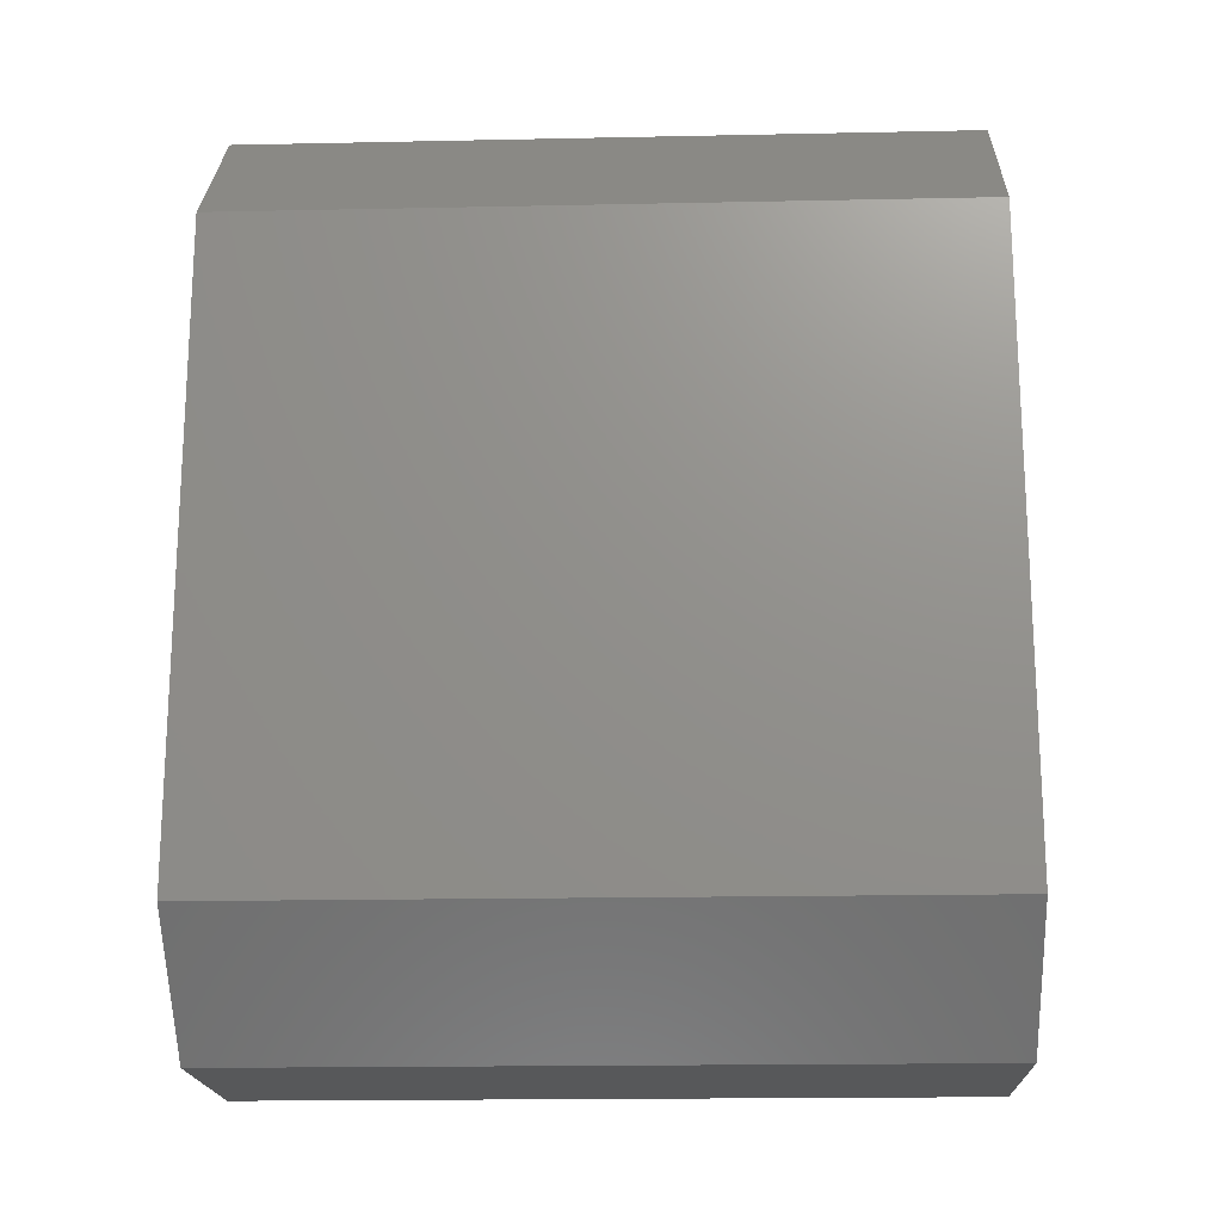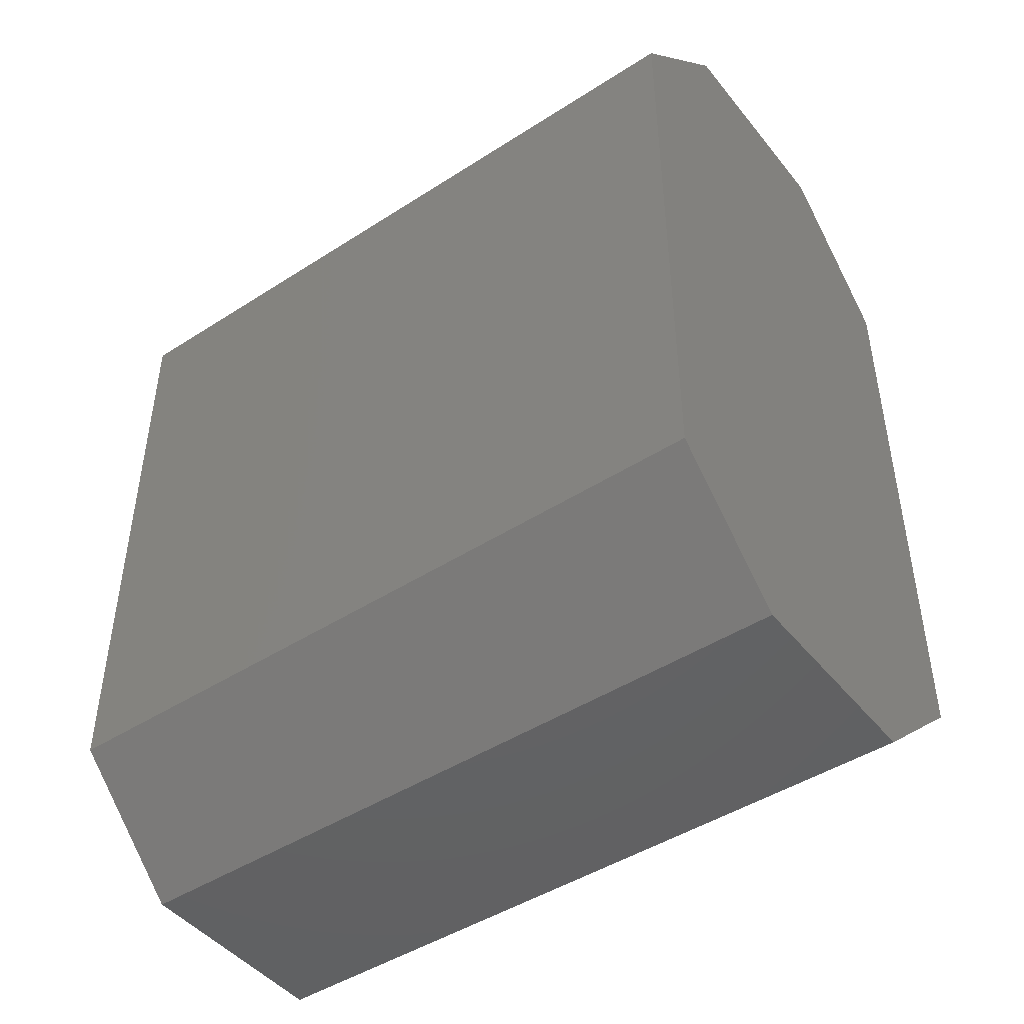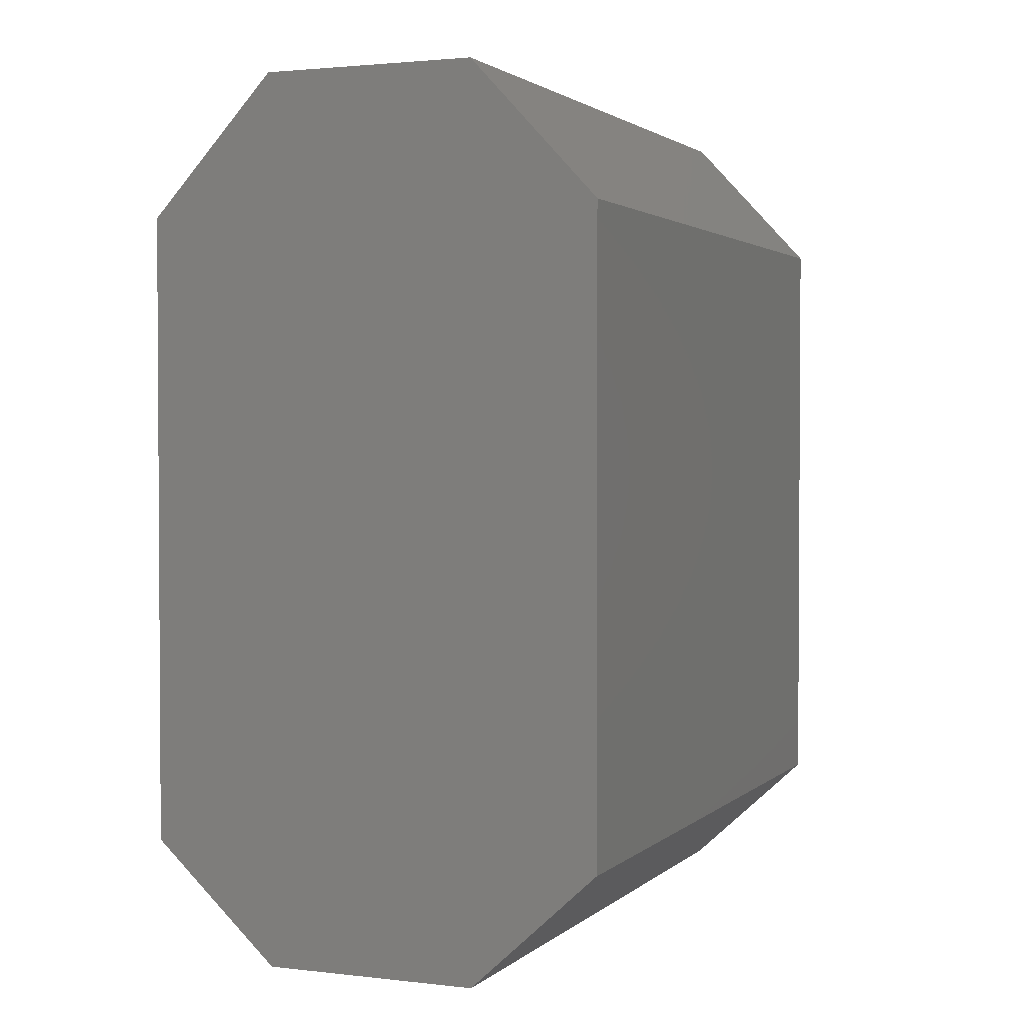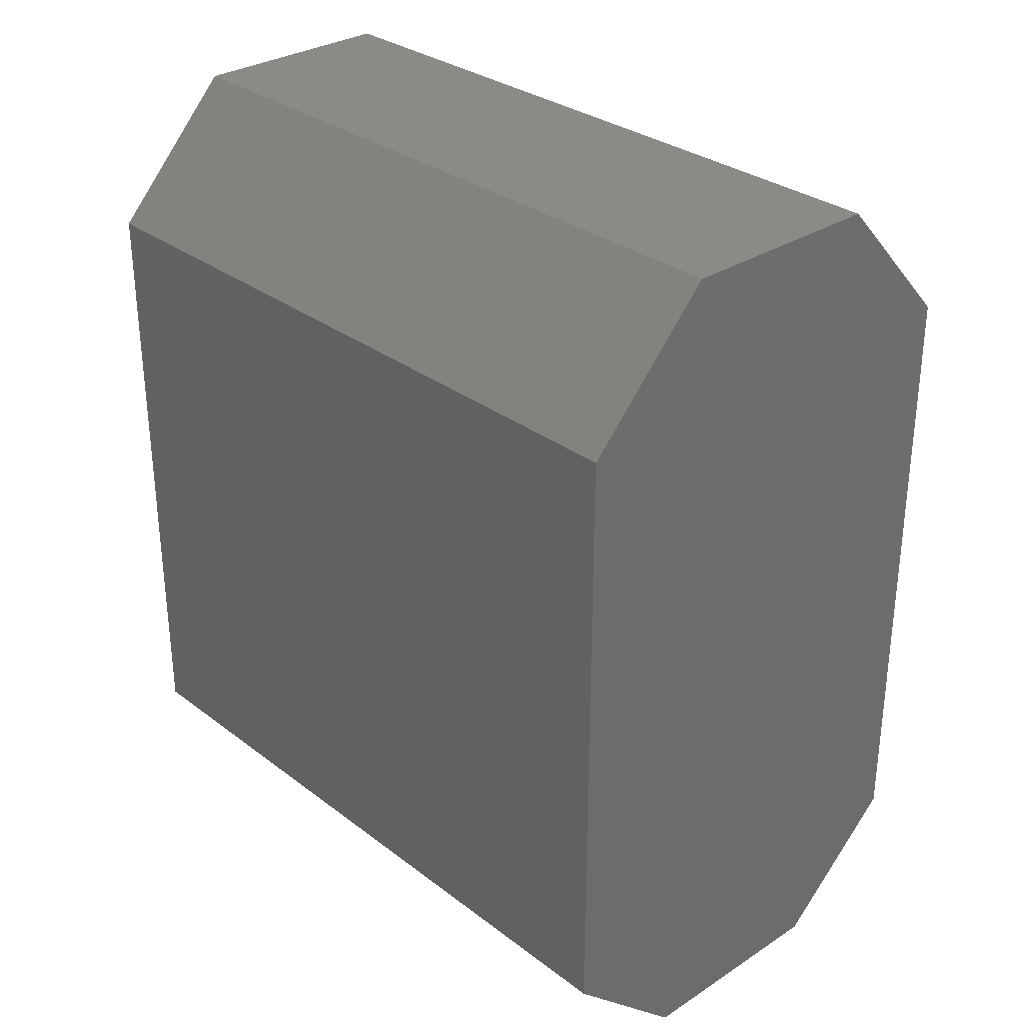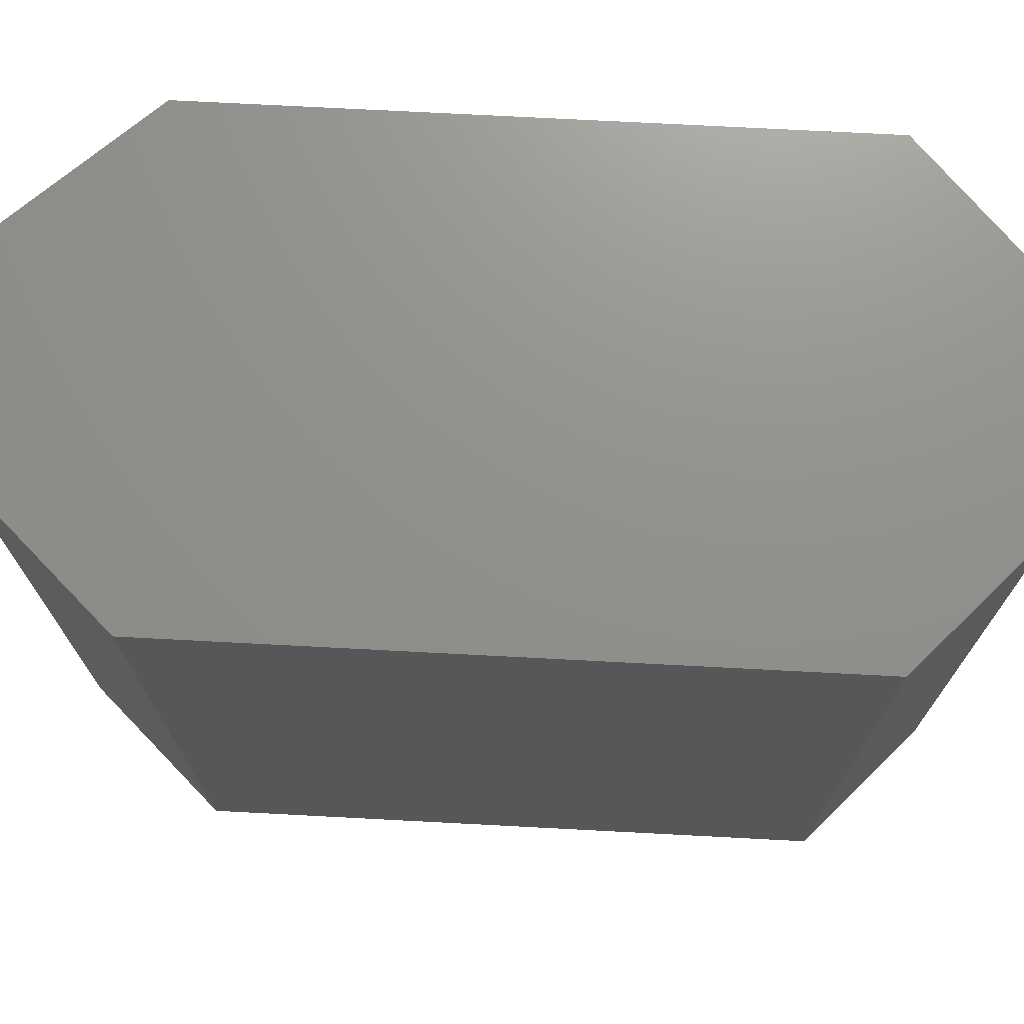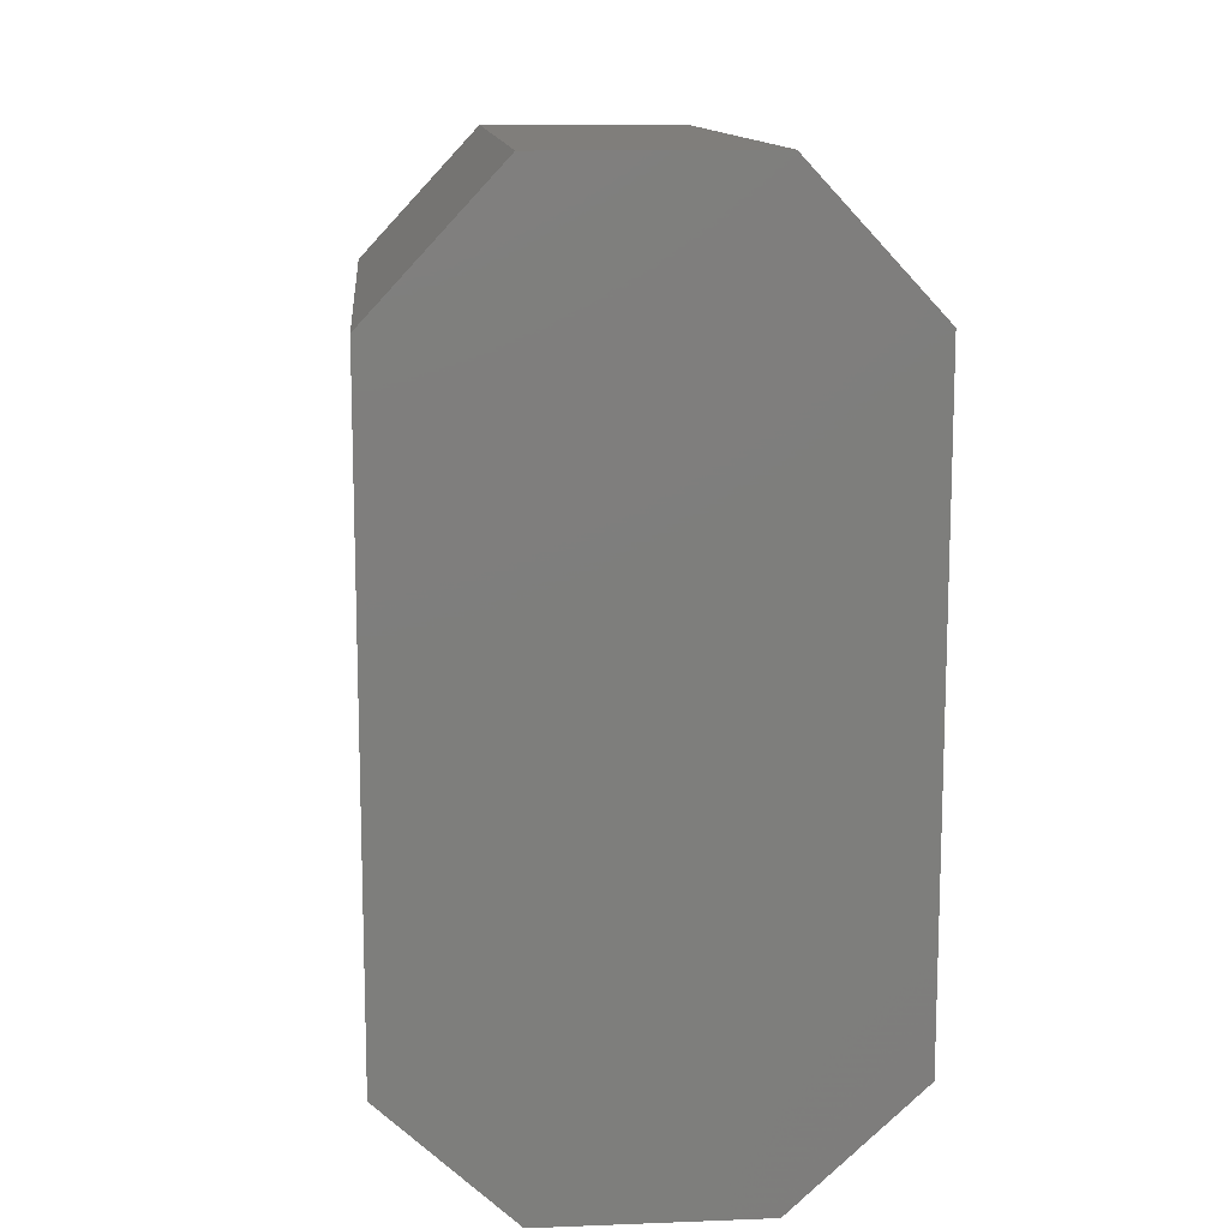
<metadata>
{"format":"stl","ext":"stl","renderer":"f3d","projection":"perspective","resolution":1024,"background":"white","views":[{"elev":-18.3,"azim":-87.7,"up":"+Y"},{"elev":-45.9,"azim":-53.6,"up":"+Y"},{"elev":2.1,"azim":22.5,"up":"+Y"},{"elev":30.8,"azim":137.2,"up":"+Y"},{"elev":72.3,"azim":-87.0,"up":"+Z"},{"elev":12.4,"azim":-5.1,"up":"+Y"}]}
</metadata>
<code>
# stl→obj: 16 verts, 28 faces
v -12 -16.25 37
v 12 -16.25 37
v 12 15.75 37
v -12 15.75 0
v -12 -16.25 0
v 5.5 -22.25 0
v 12 -16.25 0
v -12 15.75 37
v 12 15.75 0
v -5.5 -22.25 37
v 5.5 22.75 37
v -5.5 -22.25 0
v -5.5 22.75 0
v 5.5 -22.25 37
v -5.5 22.75 37
v 5.5 22.75 0
f 1 2 3
f 1 4 5
f 2 6 7
f 1 3 8
f 6 4 9
f 1 5 10
f 3 9 11
f 4 1 8
f 4 6 5
f 6 10 12
f 4 8 13
f 3 2 9
f 2 10 14
f 2 1 10
f 8 11 15
f 8 3 11
f 6 9 7
f 9 2 7
f 10 5 12
f 5 6 12
f 10 6 14
f 6 2 14
f 9 13 16
f 9 4 13
f 11 13 15
f 13 8 15
f 13 11 16
f 11 9 16

</code>
